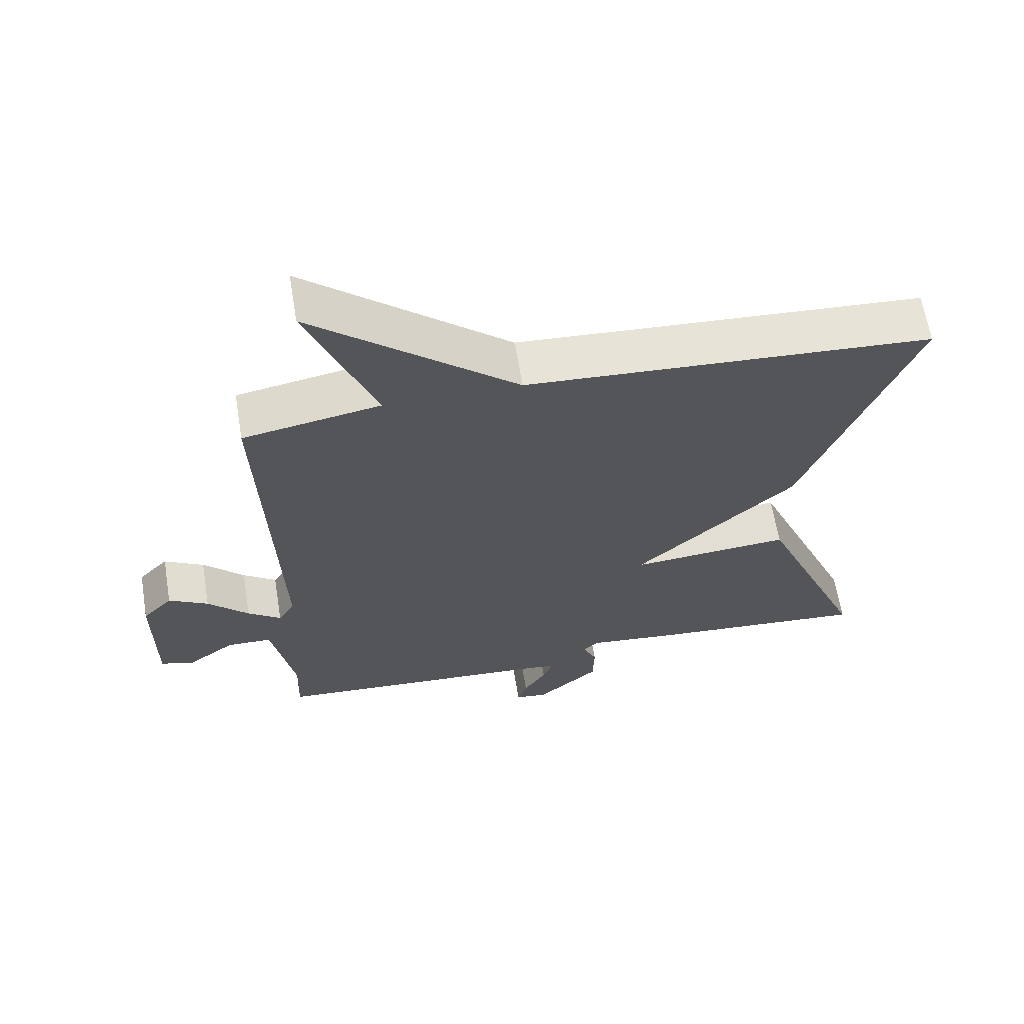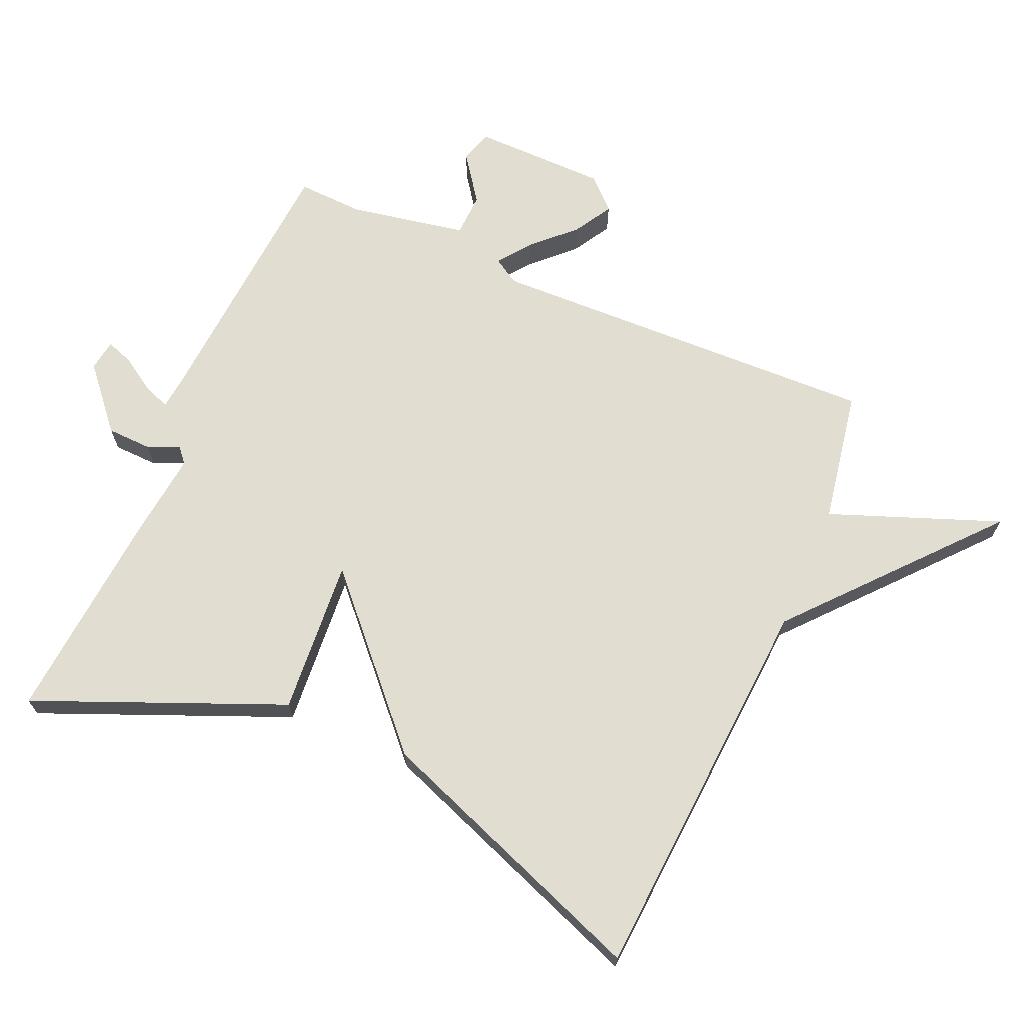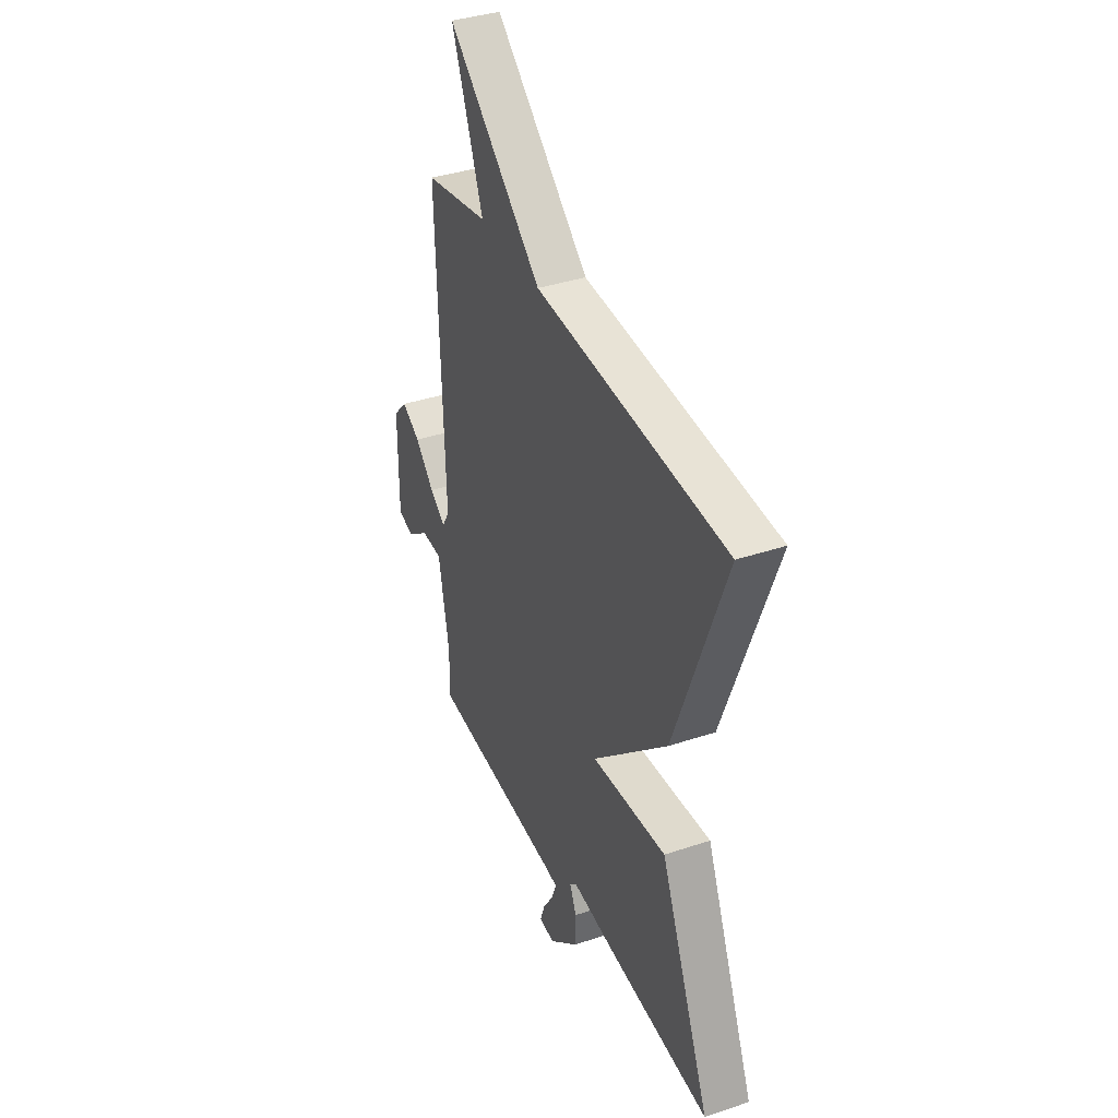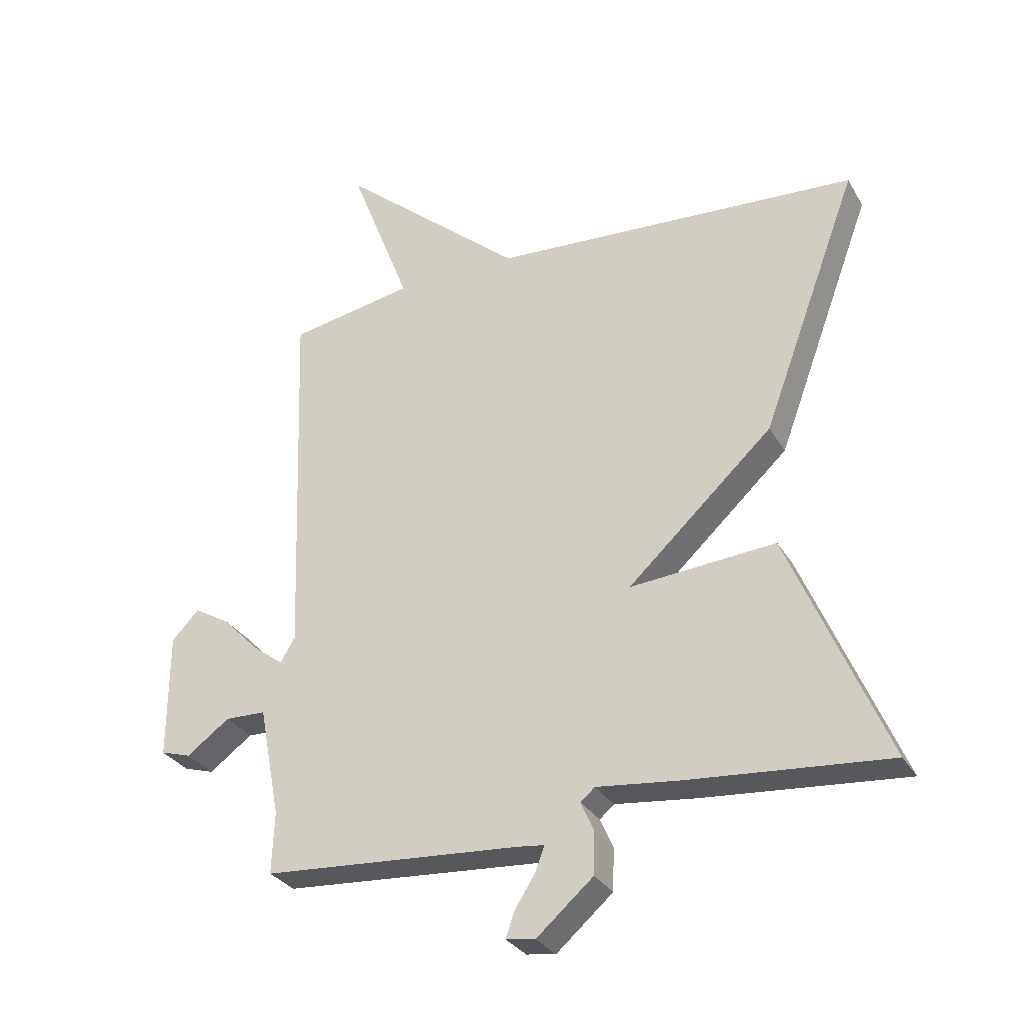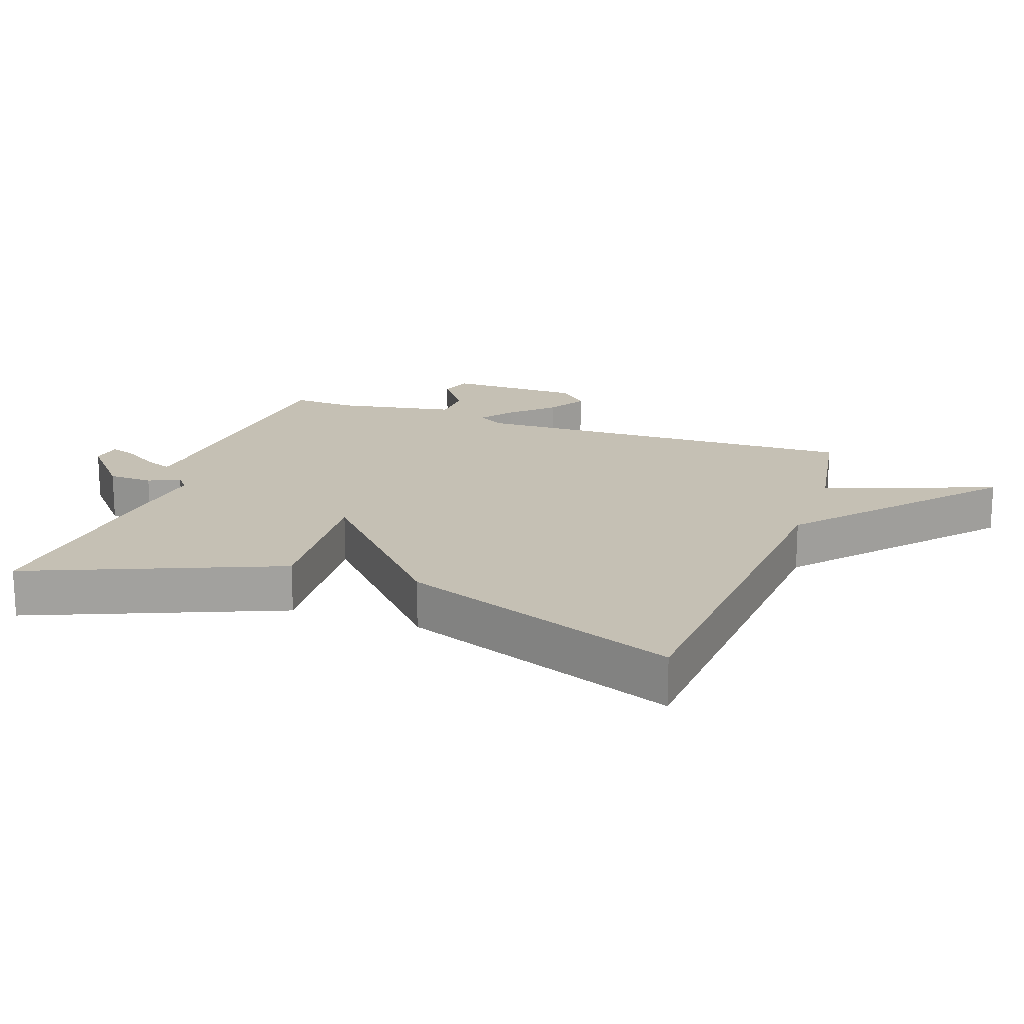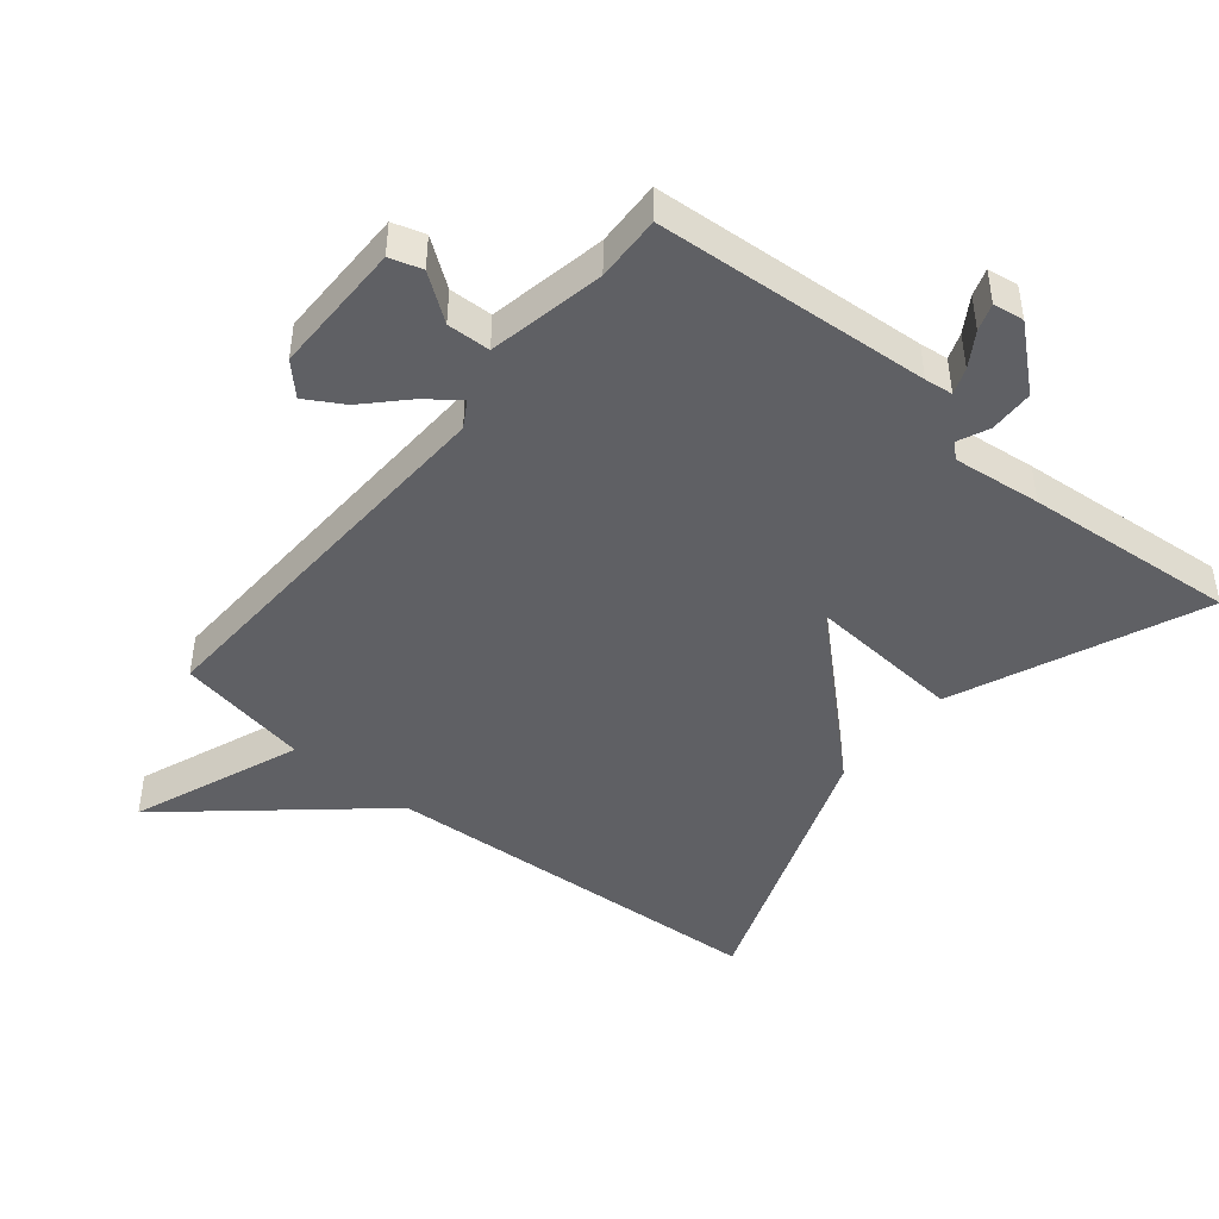
<metadata>
{"format":"obj","ext":"obj","renderer":"f3d","projection":"perspective","resolution":1024,"background":"white","views":[{"elev":64.1,"azim":170.7,"up":"+Z"},{"elev":68.7,"azim":-66.3,"up":"+Y"},{"elev":37.6,"azim":-113.2,"up":"+Z"},{"elev":-30.4,"azim":-154.6,"up":"+Z"},{"elev":18.3,"azim":-70.2,"up":"+Y"},{"elev":-45.2,"azim":140.6,"up":"+Y"}]}
</metadata>
<code>
v -0.5 0.07 0.5
v 0.098 0.07 0.537
v 0.397 0.07 0.795
v 0.298 0.07 0.537
v 0.5 0.07 0.5
v 0.479 0.07 -0.099
v 0.503 0.07 -0.139
v 0.552 0.07 -0.102
v 0.612 0.07 -0.04
v 0.67 0.07 -0.006
v 0.714 0.07 -0.052
v 0.715 0.07 -0.256
v 0.666 0.07 -0.271
v 0.596 0.07 -0.22
v 0.53 0.07 -0.222
v 0.496 0.07 -0.4
v 0.5 0.07 -0.5
v 0.082 0.07 -0.529
v 0.039 0.07 -0.534
v 0.054 0.07 -0.574
v 0.087 0.07 -0.626
v 0.101 0.07 -0.667
v 0.054 0.07 -0.674
v -0.038 0.07 -0.594
v -0.04 0.07 -0.526
v -0.019 0.07 -0.478
v -0.042 0.07 -0.458
v -0.176 0.07 -0.473
v -0.5 0.07 -0.5
v -0.342 0.07 -0.124
v -0.106 0.07 -0.143
v -0.342 0.07 0.076
v -0.5 0 0.5
v 0.098 0 0.537
v 0.397 0 0.795
v 0.298 0 0.537
v 0.5 0 0.5
v 0.479 0 -0.099
v 0.503 0 -0.139
v 0.552 0 -0.102
v 0.612 0 -0.04
v 0.67 0 -0.006
v 0.714 0 -0.052
v 0.715 0 -0.256
v 0.666 0 -0.271
v 0.596 0 -0.22
v 0.53 0 -0.222
v 0.496 0 -0.4
v 0.5 0 -0.5
v 0.082 0 -0.529
v 0.039 0 -0.534
v 0.054 0 -0.574
v 0.087 0 -0.626
v 0.101 0 -0.667
v 0.054 0 -0.674
v -0.038 0 -0.594
v -0.04 0 -0.526
v -0.019 0 -0.478
v -0.042 0 -0.458
v -0.176 0 -0.473
v -0.5 0 -0.5
v -0.342 0 -0.124
v -0.106 0 -0.143
v -0.342 0 0.076
f 31 32 1 2
f 29 30 31
f 28 29 31
f 27 28 31
f 26 27 31 2
f 24 25 26
f 23 24 26
f 22 23 26
f 21 22 26
f 20 21 26
f 19 20 26
f 18 19 26 2
f 16 17 18 2
f 15 16 2
f 12 13 14
f 11 12 14
f 10 11 14
f 9 10 14
f 8 9 14
f 7 8 14 15
f 6 7 15
f 4 5 6
f 2 3 4
f 2 4 6
f 2 6 15
f 34 33 64 63
f 63 62 61
f 63 61 60
f 63 60 59
f 34 63 59 58
f 58 57 56
f 58 56 55
f 58 55 54
f 58 54 53
f 58 53 52
f 58 52 51
f 34 58 51 50
f 34 50 49 48
f 34 48 47
f 46 45 44
f 46 44 43
f 46 43 42
f 46 42 41
f 46 41 40
f 47 46 40 39
f 47 39 38
f 38 37 36
f 36 35 34
f 38 36 34
f 47 38 34
f 1 33 34 2
f 2 34 35 3
f 3 35 36 4
f 4 36 37 5
f 5 37 38 6
f 6 38 39 7
f 7 39 40 8
f 8 40 41 9
f 9 41 42 10
f 10 42 43 11
f 11 43 44 12
f 12 44 45 13
f 13 45 46 14
f 14 46 47 15
f 15 47 48 16
f 16 48 49 17
f 17 49 50 18
f 18 50 51 19
f 19 51 52 20
f 20 52 53 21
f 21 53 54 22
f 22 54 55 23
f 23 55 56 24
f 24 56 57 25
f 25 57 58 26
f 26 58 59 27
f 27 59 60 28
f 28 60 61 29
f 29 61 62 30
f 30 62 63 31
f 31 63 64 32
f 32 64 33 1

</code>
